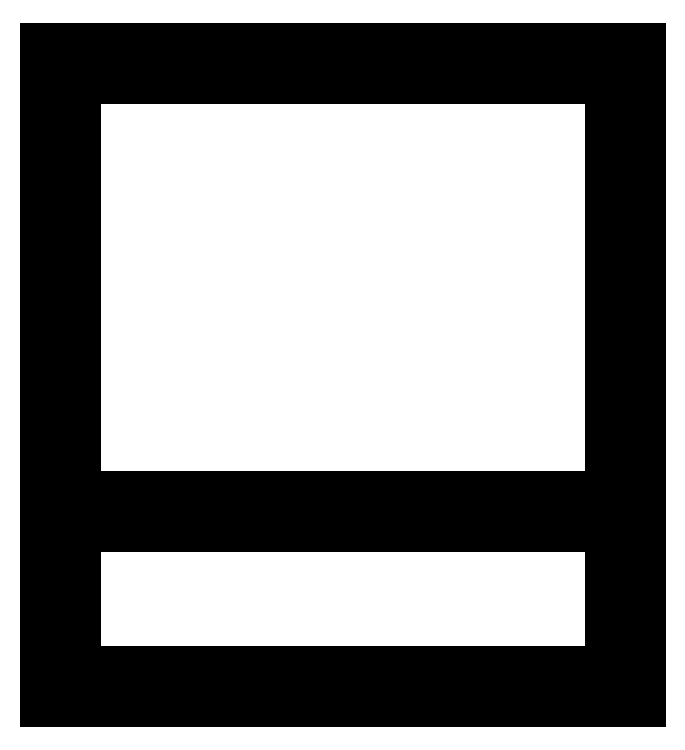
<metadata>
{"format":"dxf","ext":"dxf","renderer":"ezdxf+matplotlib","layout":"modelspace","background":"white","min_lineweight":24,"dpi":150}
</metadata>
<code>
0
SECTION
2
ENTITIES
0
LINE
8
View001
10
310.2
20
38.5
30
0
11
310.2
21
258.5
31
0
0
LINE
8
View001
10
109.8
20
38.5
30
0
11
310.2
21
38.5
31
0
0
LINE
8
View001
10
310.2
20
258.5
30
0
11
109.8
21
258.5
31
0
0
LINE
8
View001
10
109.8
20
258.5
30
0
11
109.8
21
38.5
31
0
0
CIRCLE
8
View001
10
285.2
20
253.5
30
0
40
1.5
0
CIRCLE
8
View001
10
305.2
20
198.5
30
0
40
1.5
0
CIRCLE
8
View001
10
210
20
253.5
30
0
40
1.5
0
CIRCLE
8
View001
10
134.8
20
253.5
30
0
40
1.5
0
CIRCLE
8
View001
10
114.8
20
198.5
30
0
40
1.5
0
CIRCLE
8
View001
10
305.2
20
98.5
30
0
40
1.5
0
CIRCLE
8
View001
10
285.2
20
43.5
30
0
40
1.5
0
CIRCLE
8
View001
10
114.8
20
98.5
30
0
40
1.5
0
CIRCLE
8
View001
10
210
20
43.5
30
0
40
1.5
0
CIRCLE
8
View001
10
134.8
20
43.5
30
0
40
1.5
0
LINE
8
View001
10
299.6
20
107.9
30
0
11
299.6
21
247.9
31
0
0
LINE
8
View001
10
120.4
20
107.9
30
0
11
299.6
21
107.9
31
0
0
LINE
8
View001
10
299.6
20
247.9
30
0
11
120.4
21
247.9
31
0
0
LINE
8
View001
10
120.4
20
247.9
30
0
11
120.4
21
107.9
31
0
0
LINE
8
View001
10
299.6
20
49.1
30
0
11
299.6
21
97.3
31
0
0
LINE
8
View001
10
120.4
20
49.1
30
0
11
299.6
21
49.1
31
0
0
LINE
8
View001
10
299.6
20
97.3
30
0
11
120.4
21
97.3
31
0
0
LINE
8
View001
10
120.4
20
97.3
30
0
11
120.4
21
49.1
31
0
0
ENDSEC
0
EOF

</code>
